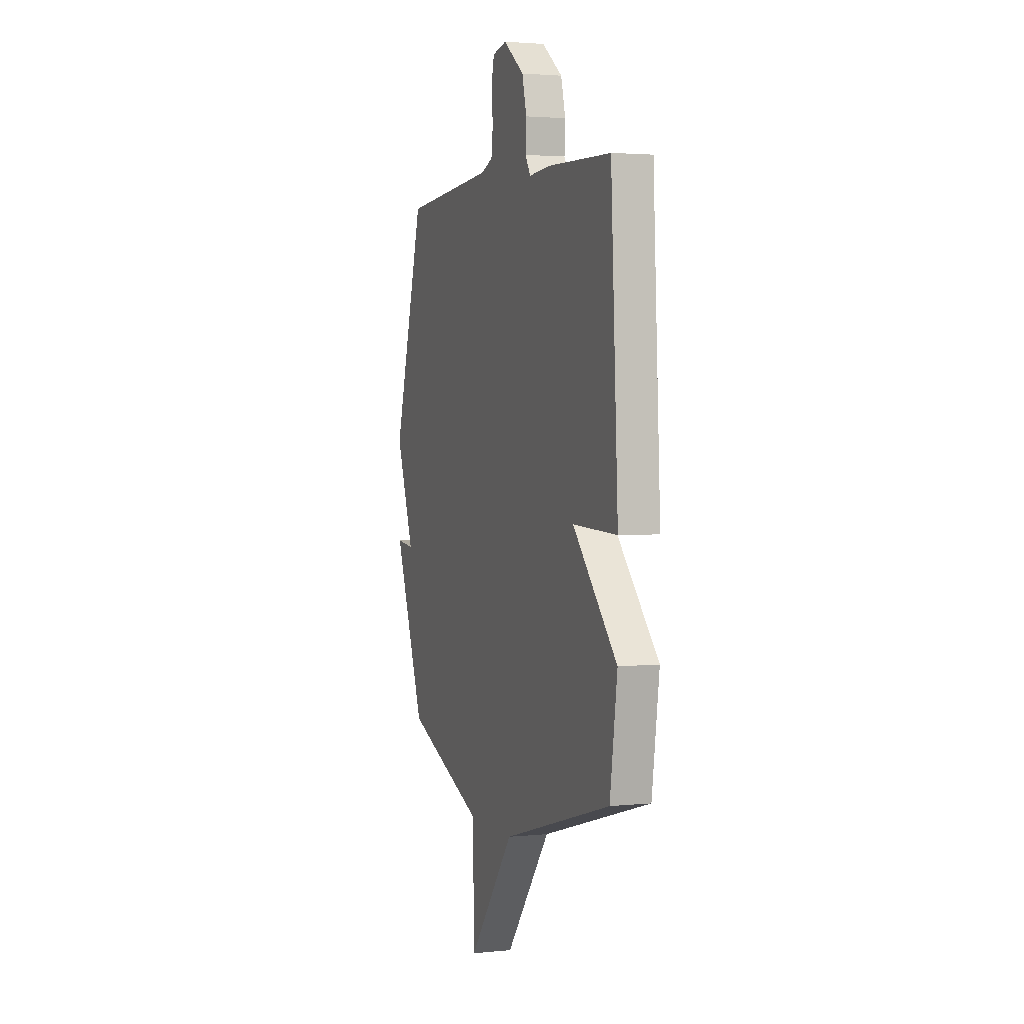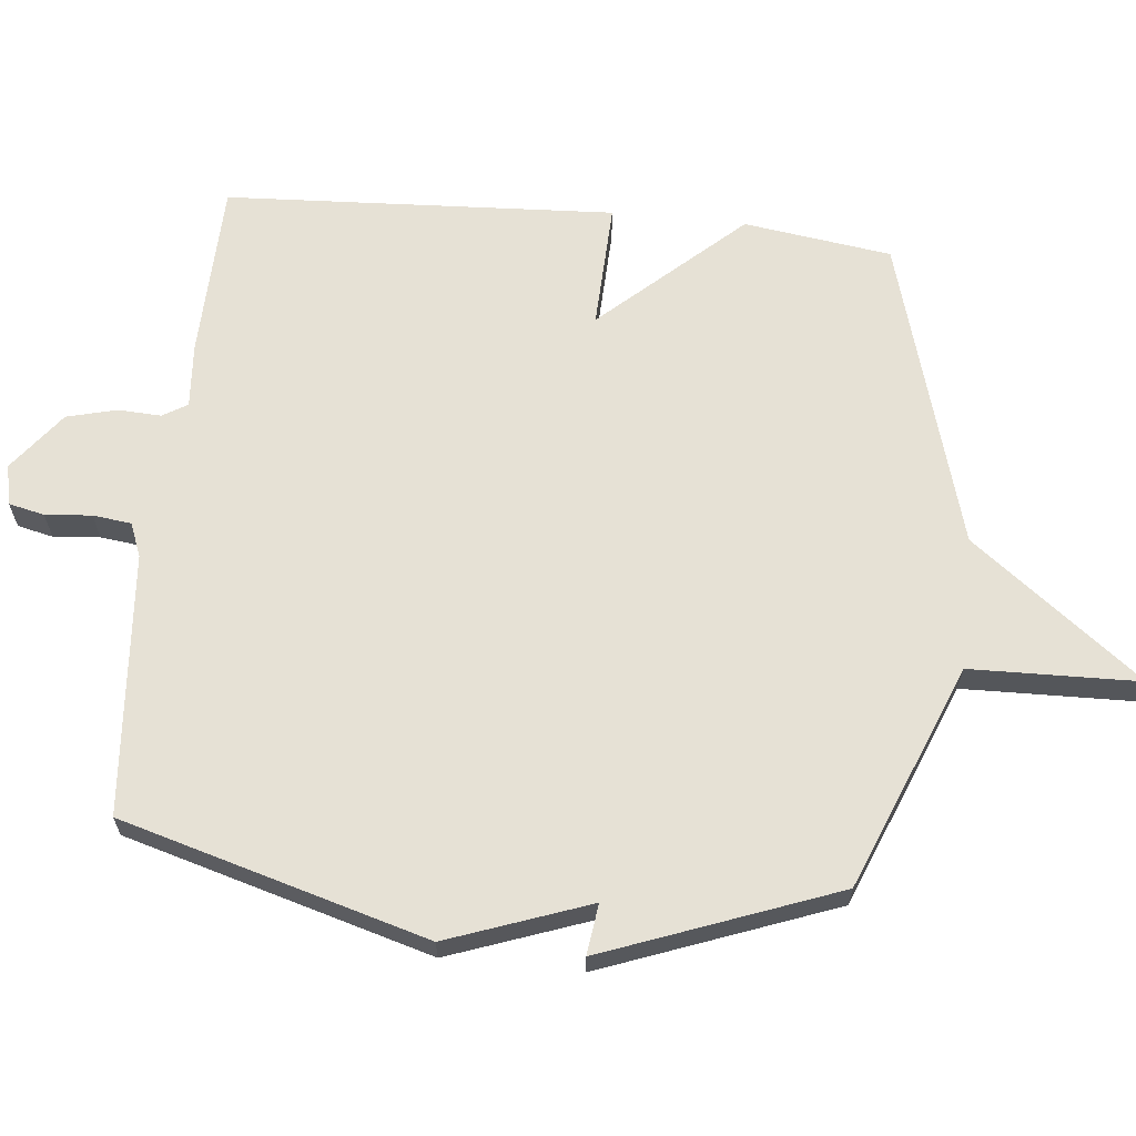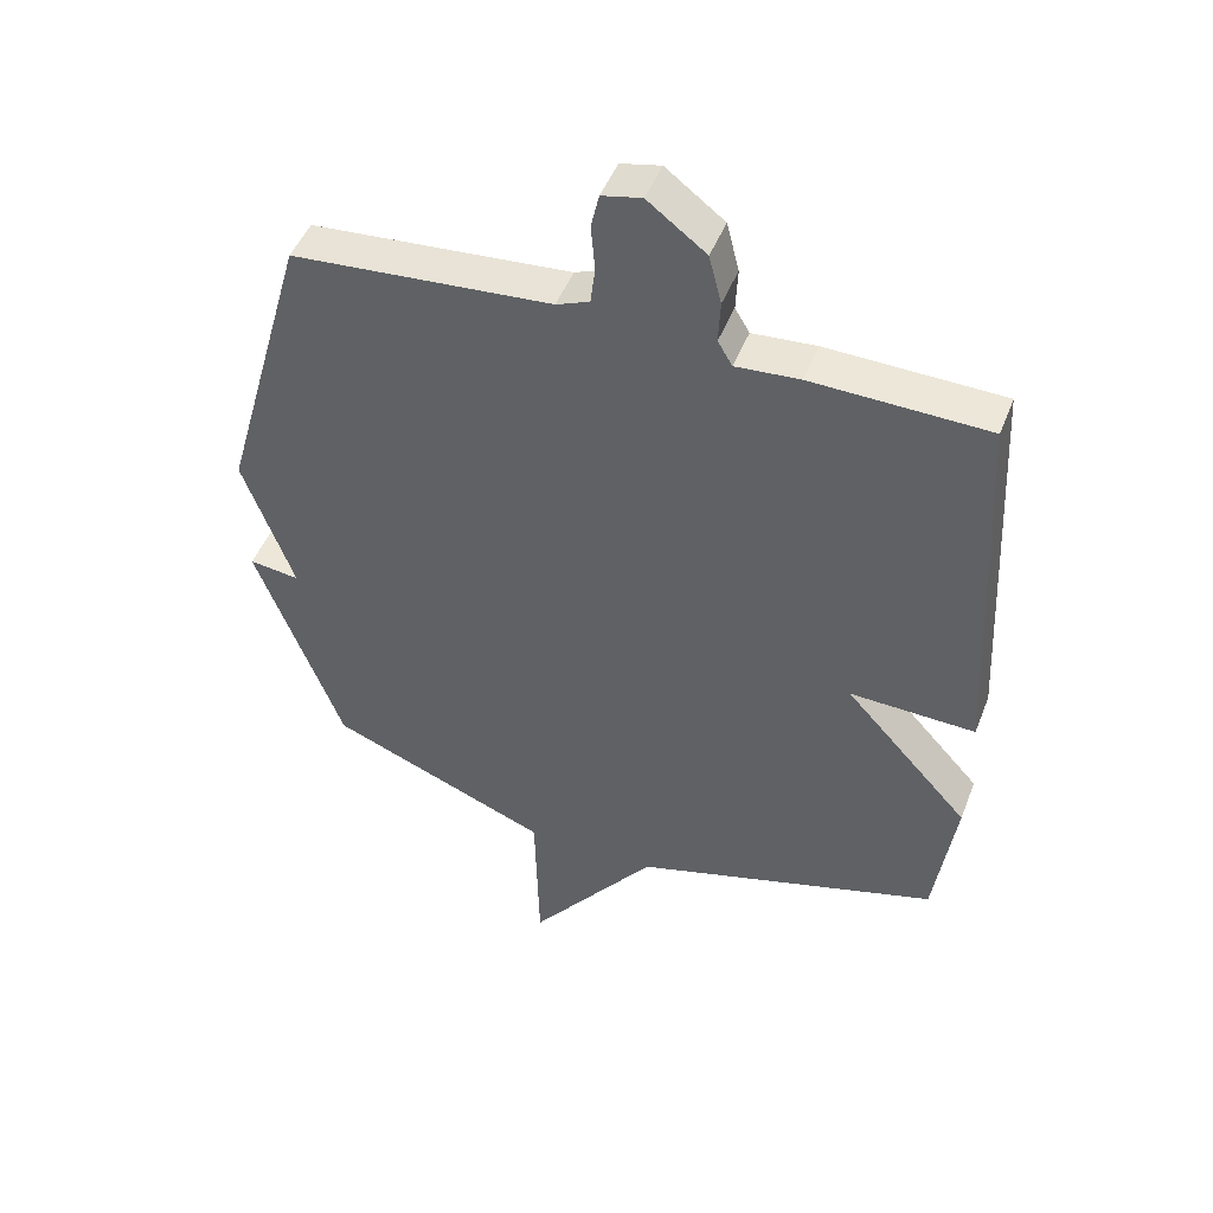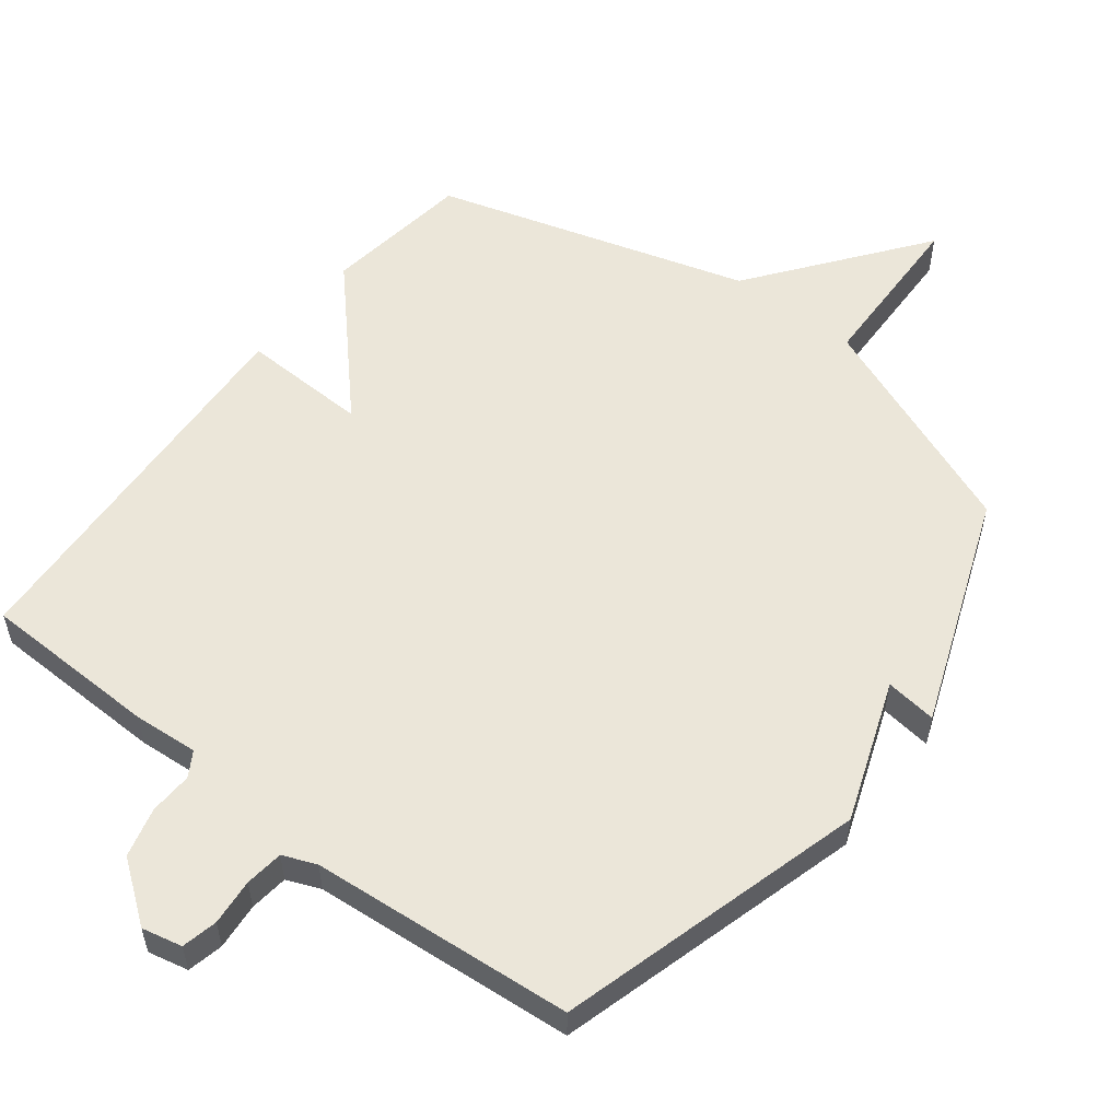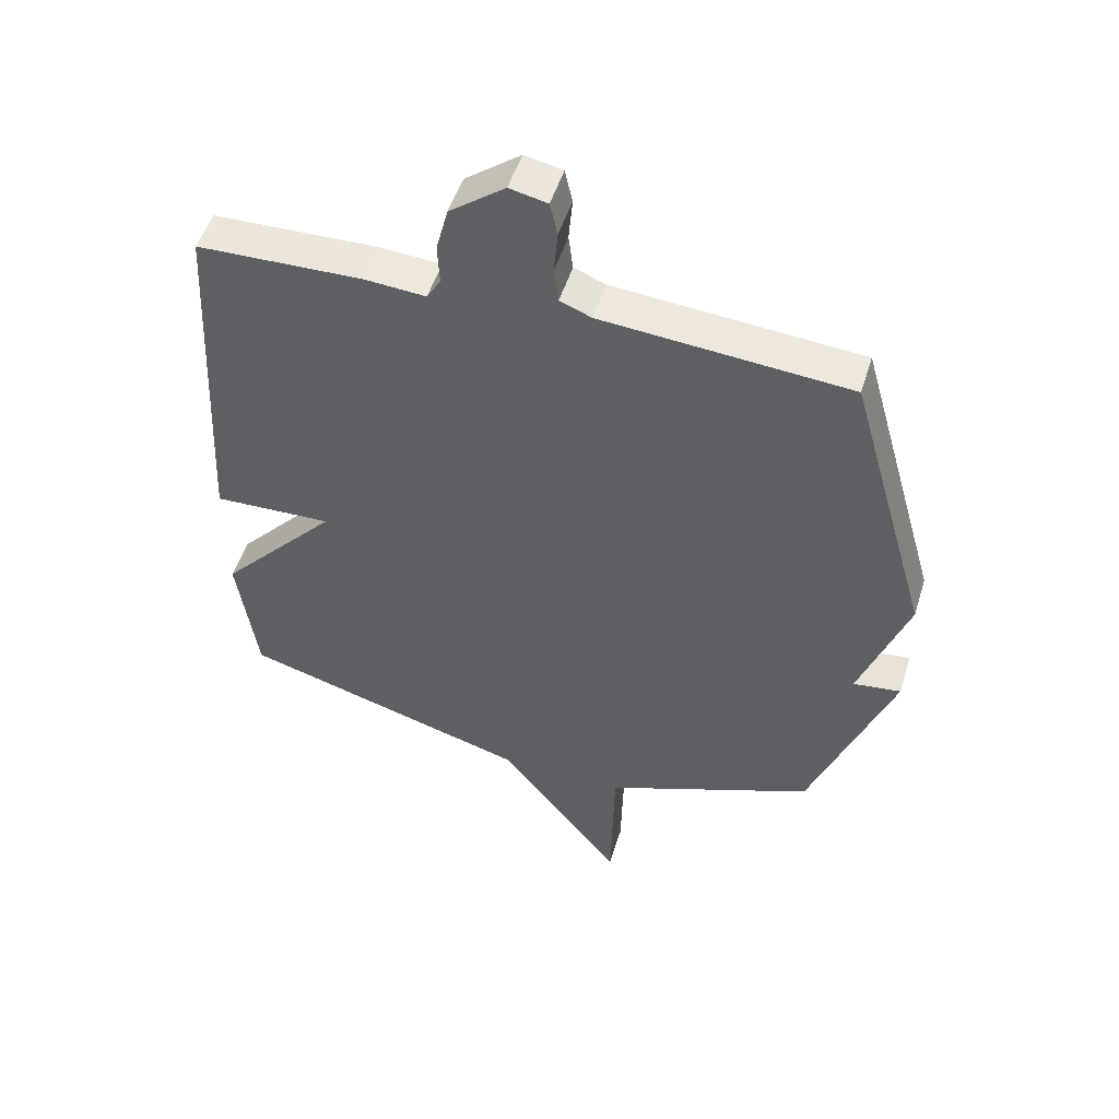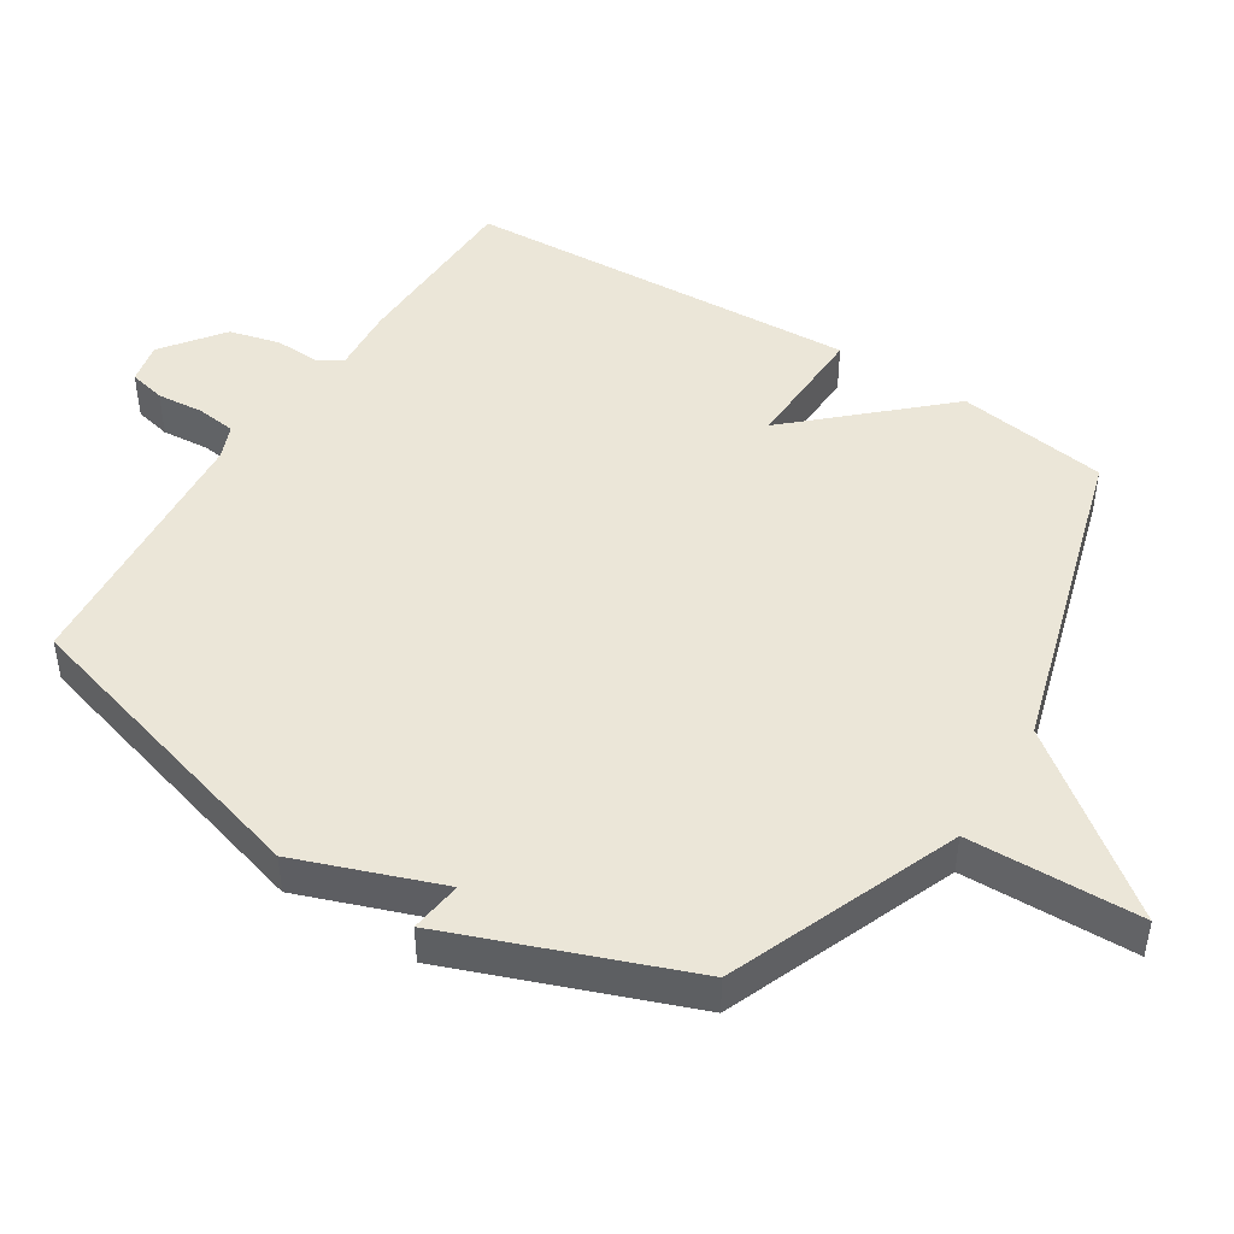
<metadata>
{"format":"obj","ext":"obj","renderer":"f3d","projection":"perspective","resolution":1024,"background":"white","views":[{"elev":2.8,"azim":-109.5,"up":"+Z"},{"elev":64.3,"azim":95.8,"up":"+Y"},{"elev":47.4,"azim":-159.3,"up":"+Z"},{"elev":55.4,"azim":37.5,"up":"+Y"},{"elev":50.8,"azim":17.1,"up":"+Z"},{"elev":46.6,"azim":122.2,"up":"+Y"}]}
</metadata>
<code>
v 0.5 0.07 0.5
v 0.63 0.07 0.045
v 0.554 0.07 -0.165
v 0.63 0.07 -0.155
v 0.5 0.07 -0.5
v 0.165 0.07 -0.635
v 0.159 0.07 -0.887
v -0.035 0.07 -0.635
v -0.5 0.07 -0.5
v -0.531 0.07 -0.28
v -0.342 0.07 -0.073
v -0.531 0.07 -0.08
v -0.5 0.07 0.5
v -0.236 0.07 0.508
v -0.14 0.07 0.501
v -0.118 0.07 0.538
v -0.121 0.07 0.602
v -0.102 0.07 0.676
v -0.014 0.07 0.743
v 0.046 0.07 0.73
v 0.058 0.07 0.677
v 0.052 0.07 0.608
v 0.059 0.07 0.551
v 0.109 0.07 0.531
v 0.5 0 0.5
v 0.63 0 0.045
v 0.554 0 -0.165
v 0.63 0 -0.155
v 0.5 0 -0.5
v 0.165 0 -0.635
v 0.159 0 -0.887
v -0.035 0 -0.635
v -0.5 0 -0.5
v -0.531 0 -0.28
v -0.342 0 -0.073
v -0.531 0 -0.08
v -0.5 0 0.5
v -0.236 0 0.508
v -0.14 0 0.501
v -0.118 0 0.538
v -0.121 0 0.602
v -0.102 0 0.676
v -0.014 0 0.743
v 0.046 0 0.73
v 0.058 0 0.677
v 0.052 0 0.608
v 0.059 0 0.551
v 0.109 0 0.531
f 20 21 22
f 19 20 22
f 18 19 22
f 17 18 22
f 16 17 22
f 15 16 22 23
f 13 14 15
f 12 13 15
f 11 12 15
f 11 15 23 24
f 8 9 10 11
f 8 11 24
f 7 8 24
f 6 7 24
f 3 4 5 6
f 3 6 24
f 2 3 24
f 1 2 24
f 46 45 44
f 46 44 43
f 46 43 42
f 46 42 41
f 46 41 40
f 47 46 40 39
f 39 38 37
f 39 37 36
f 39 36 35
f 48 47 39 35
f 35 34 33 32
f 48 35 32
f 48 32 31
f 48 31 30
f 30 29 28 27
f 48 30 27
f 48 27 26
f 48 26 25
f 1 25 26 2
f 2 26 27 3
f 3 27 28 4
f 4 28 29 5
f 5 29 30 6
f 6 30 31 7
f 7 31 32 8
f 8 32 33 9
f 9 33 34 10
f 10 34 35 11
f 11 35 36 12
f 12 36 37 13
f 13 37 38 14
f 14 38 39 15
f 15 39 40 16
f 16 40 41 17
f 17 41 42 18
f 18 42 43 19
f 19 43 44 20
f 20 44 45 21
f 21 45 46 22
f 22 46 47 23
f 23 47 48 24
f 24 48 25 1

</code>
